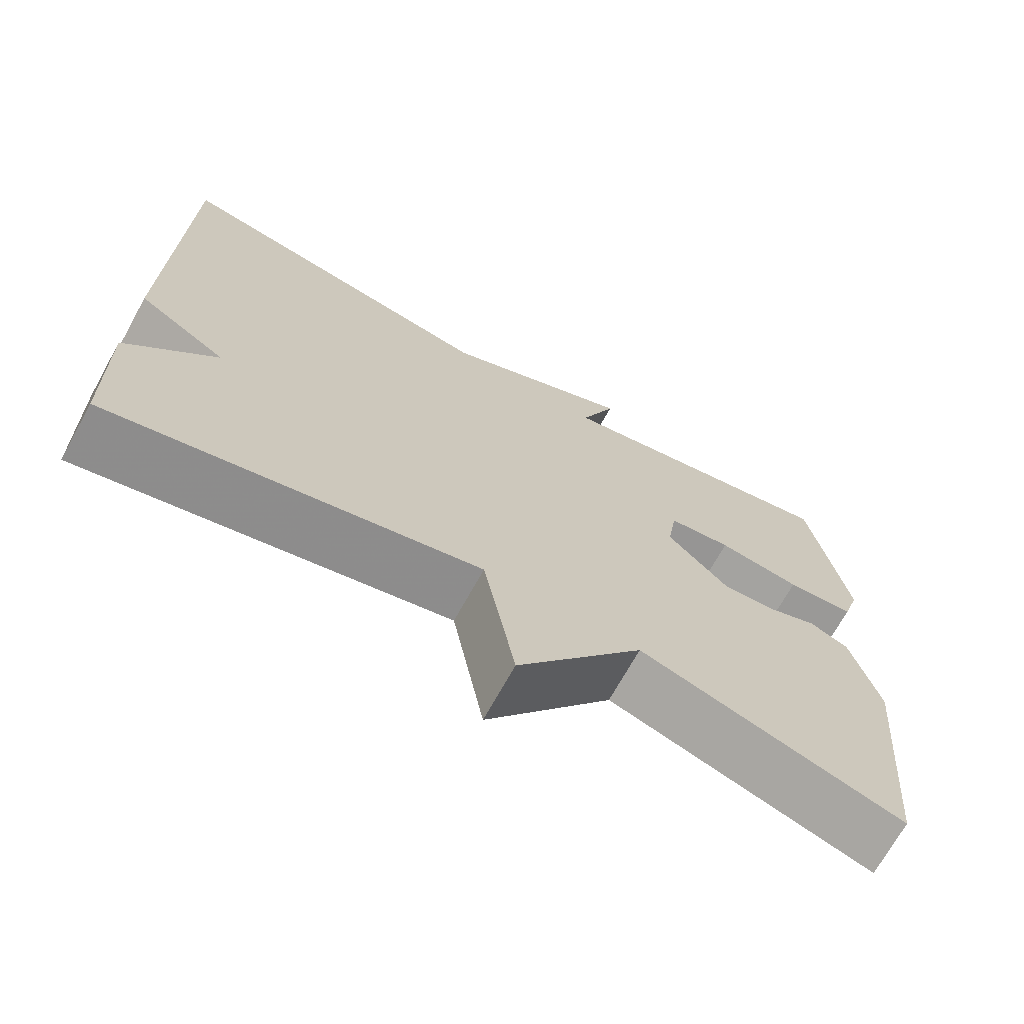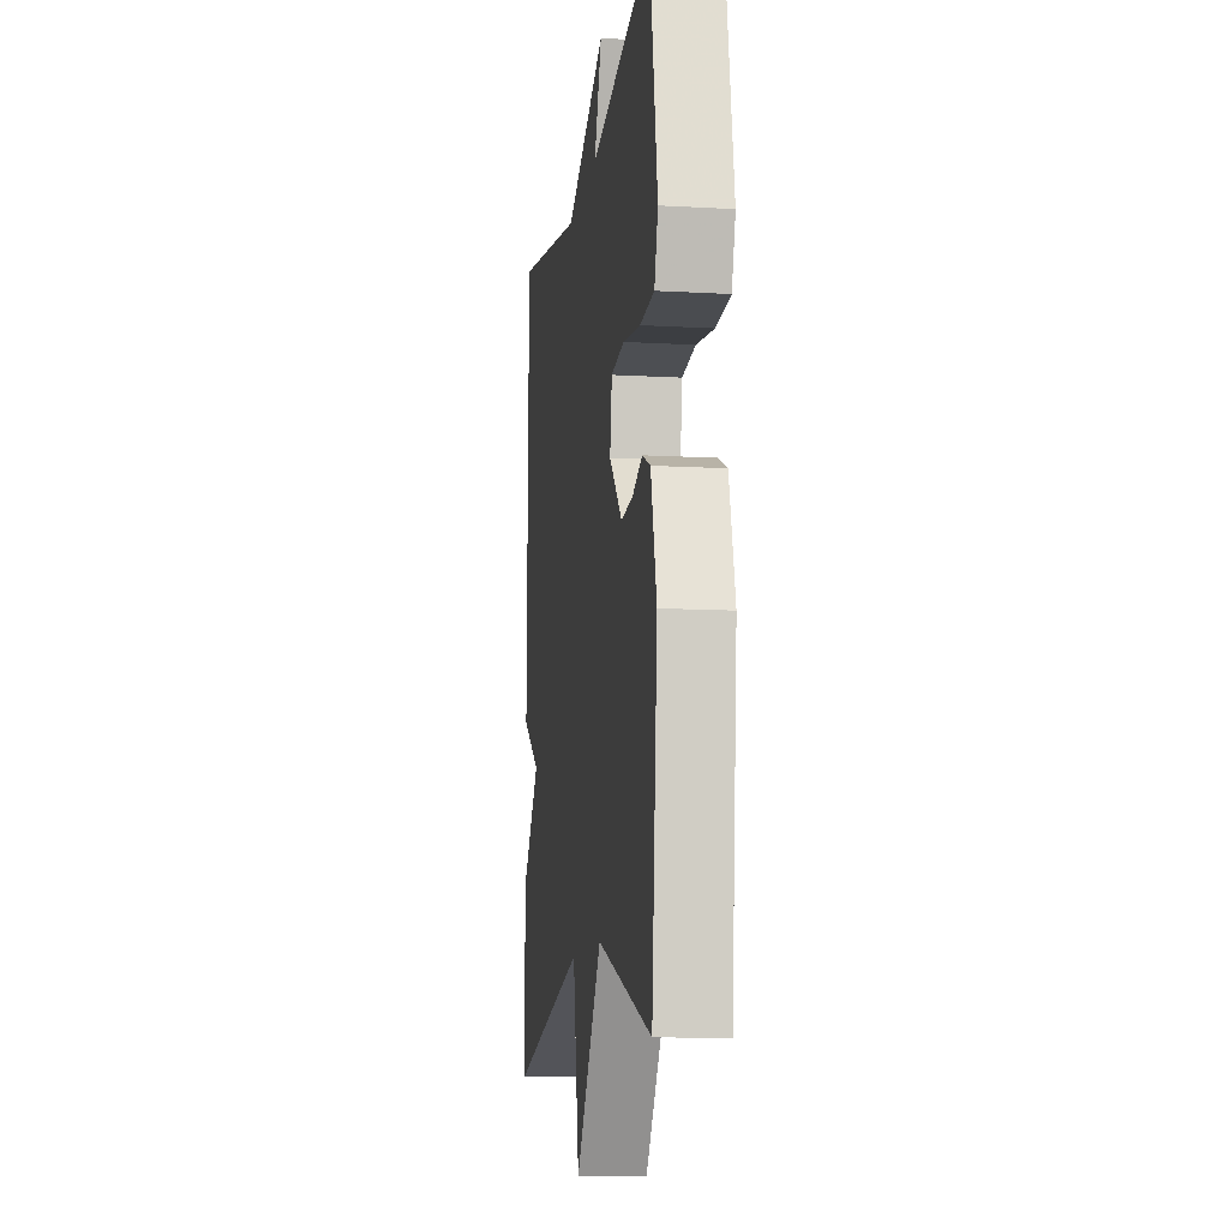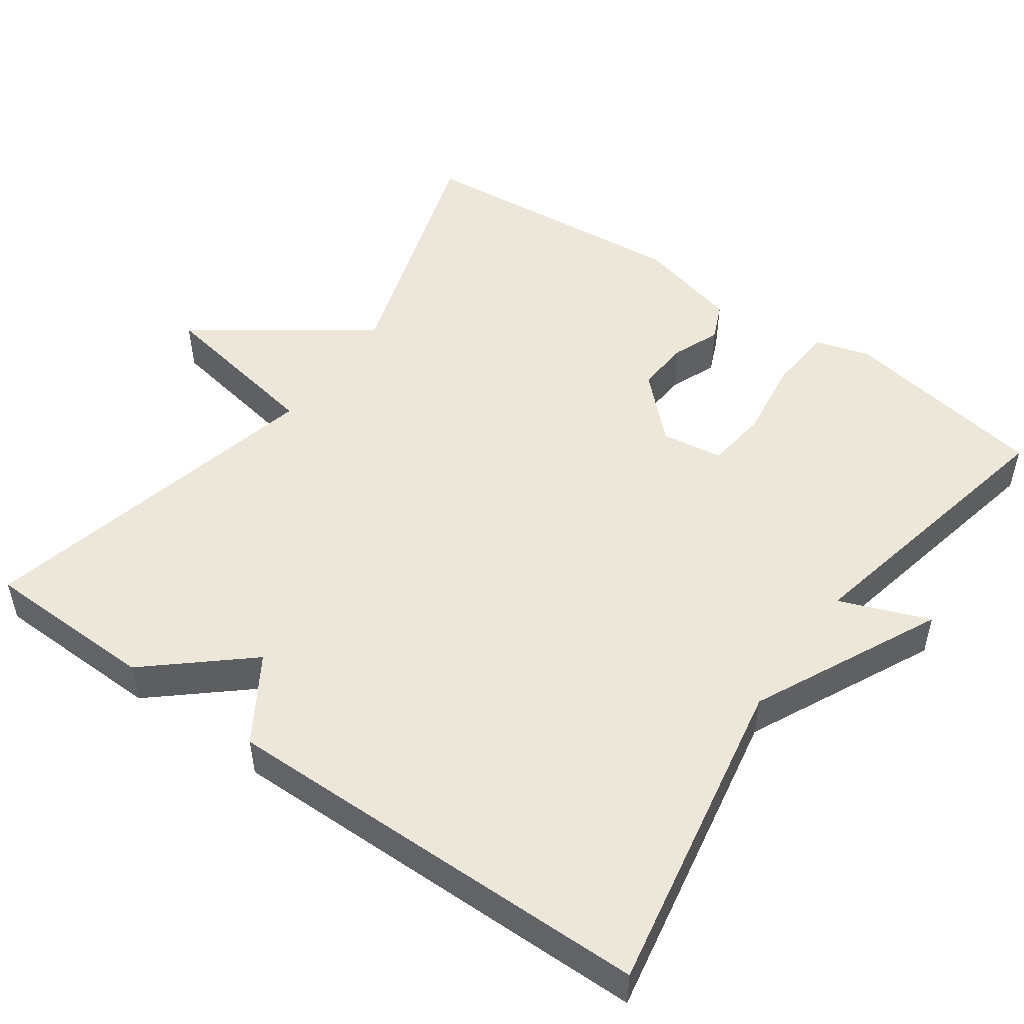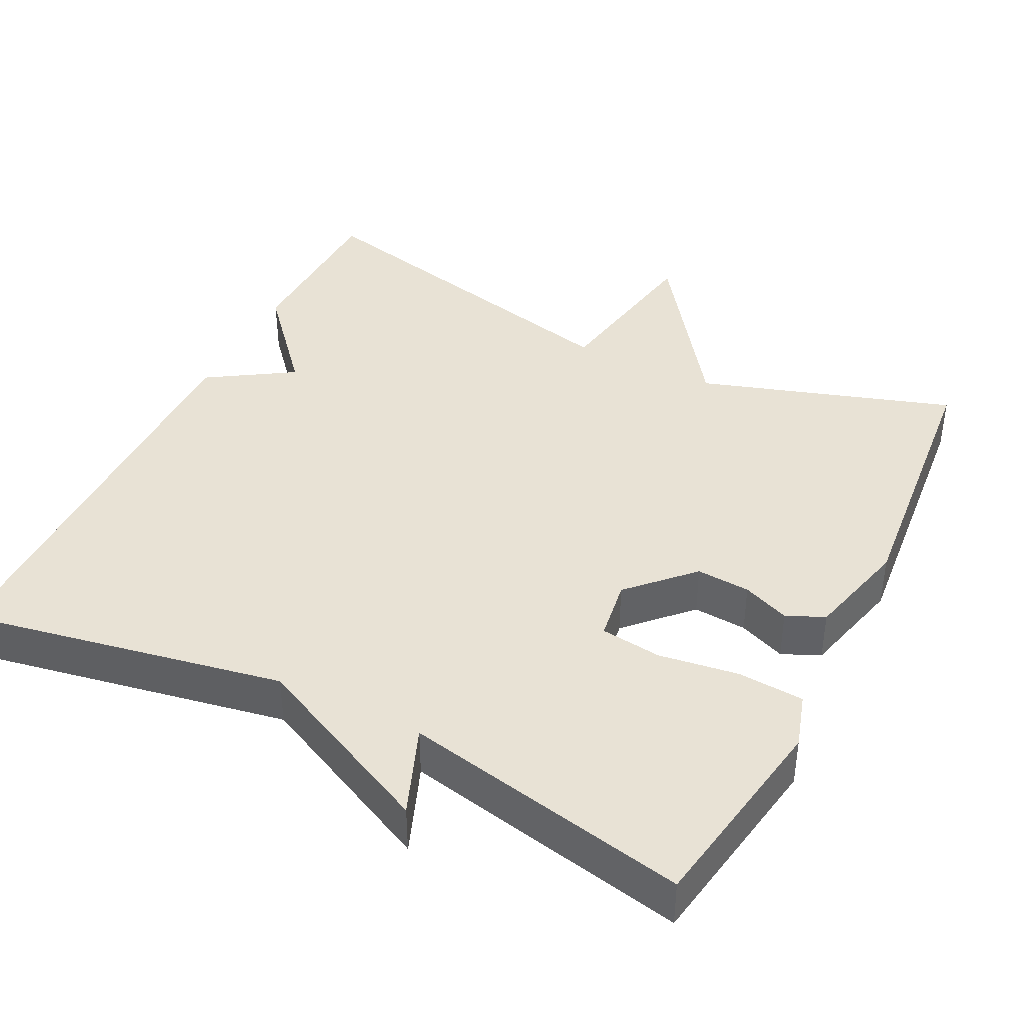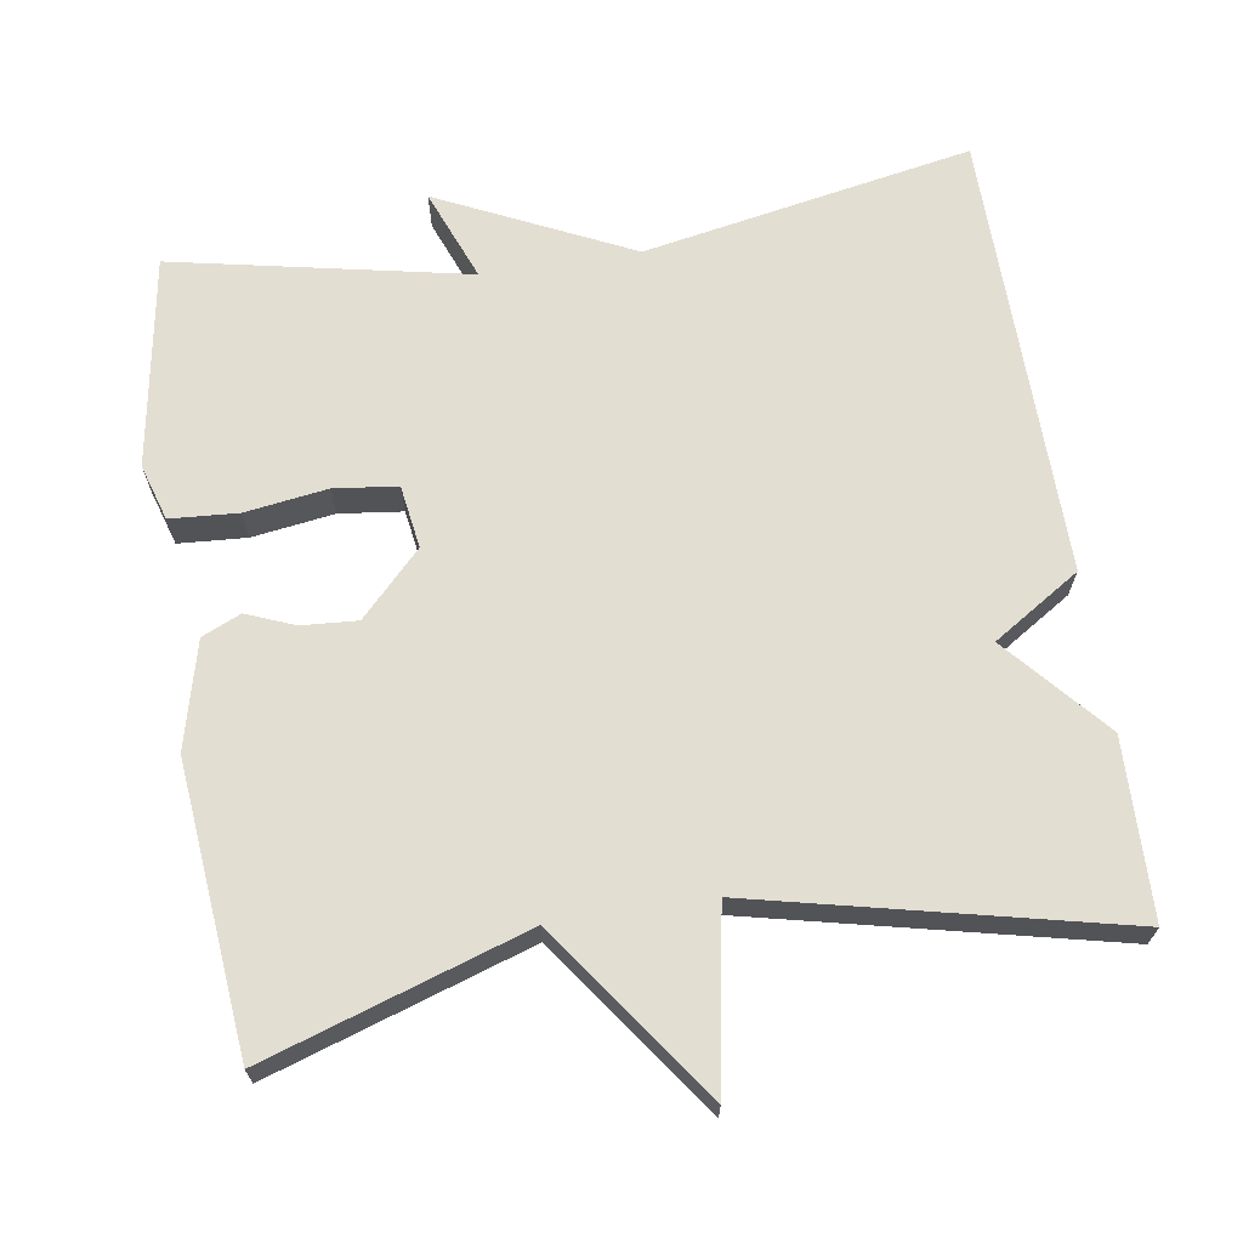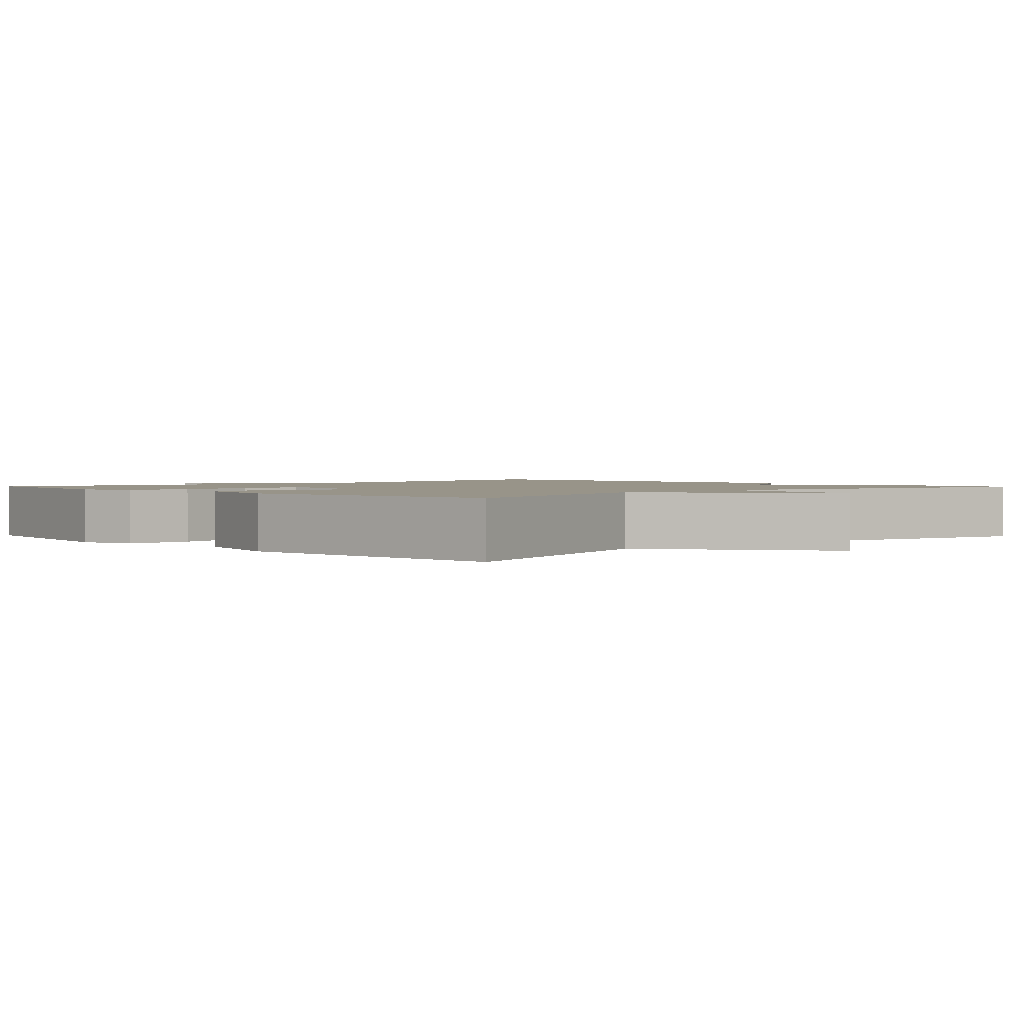
<metadata>
{"format":"obj","ext":"obj","renderer":"f3d","projection":"perspective","resolution":1024,"background":"white","views":[{"elev":-70.5,"azim":-29.0,"up":"+Z"},{"elev":-11.0,"azim":82.0,"up":"+Z"},{"elev":50.2,"azim":-54.6,"up":"+Y"},{"elev":40.7,"azim":26.5,"up":"+Y"},{"elev":67.6,"azim":171.0,"up":"+Y"},{"elev":1.7,"azim":136.3,"up":"+Y"}]}
</metadata>
<code>
v 0.5 0.07 -0.5
v 0.165 0.07 -0.392
v 0.005 0.07 -0.617
v -0.035 0.07 -0.392
v -0.5 0.07 -0.5
v -0.506 0.07 -0.273
v -0.394 0.07 -0.144
v -0.506 0.07 -0.073
v -0.5 0.07 0.5
v -0.078 0.07 0.422
v 0.168 0.07 0.54
v 0.122 0.07 0.422
v 0.5 0.07 0.5
v 0.546 0.07 0.229
v 0.524 0.07 0.157
v 0.437 0.07 0.151
v 0.331 0.07 0.166
v 0.25 0.07 0.156
v 0.238 0.07 0.075
v 0.316 0.07 -0.005
v 0.387 0.07 0
v 0.449 0.07 0.025
v 0.499 0.07 0.003
v 0.534 0.07 -0.133
v 0.5 0 -0.5
v 0.165 0 -0.392
v 0.005 0 -0.617
v -0.035 0 -0.392
v -0.5 0 -0.5
v -0.506 0 -0.273
v -0.394 0 -0.144
v -0.506 0 -0.073
v -0.5 0 0.5
v -0.078 0 0.422
v 0.168 0 0.54
v 0.122 0 0.422
v 0.5 0 0.5
v 0.546 0 0.229
v 0.524 0 0.157
v 0.437 0 0.151
v 0.331 0 0.166
v 0.25 0 0.156
v 0.238 0 0.075
v 0.316 0 -0.005
v 0.387 0 0
v 0.449 0 0.025
v 0.499 0 0.003
v 0.534 0 -0.133
f 24 1 2
f 23 24 2
f 22 23 2
f 21 22 2
f 2 3 4
f 21 2 4
f 20 21 4
f 5 6 7
f 4 5 7
f 20 4 7
f 19 20 7
f 8 9 10
f 7 8 10
f 19 7 10
f 18 19 10
f 17 18 10
f 15 16 17
f 14 15 17
f 13 14 17
f 12 13 17
f 12 17 10
f 10 11 12
f 26 25 48
f 26 48 47
f 26 47 46
f 26 46 45
f 28 27 26
f 28 26 45
f 28 45 44
f 31 30 29
f 31 29 28
f 31 28 44
f 31 44 43
f 34 33 32
f 34 32 31
f 34 31 43
f 34 43 42
f 34 42 41
f 41 40 39
f 41 39 38
f 41 38 37
f 41 37 36
f 34 41 36
f 36 35 34
f 1 25 26 2
f 2 26 27 3
f 3 27 28 4
f 4 28 29 5
f 5 29 30 6
f 6 30 31 7
f 7 31 32 8
f 8 32 33 9
f 9 33 34 10
f 10 34 35 11
f 11 35 36 12
f 12 36 37 13
f 13 37 38 14
f 14 38 39 15
f 15 39 40 16
f 16 40 41 17
f 17 41 42 18
f 18 42 43 19
f 19 43 44 20
f 20 44 45 21
f 21 45 46 22
f 22 46 47 23
f 23 47 48 24
f 24 48 25 1

</code>
